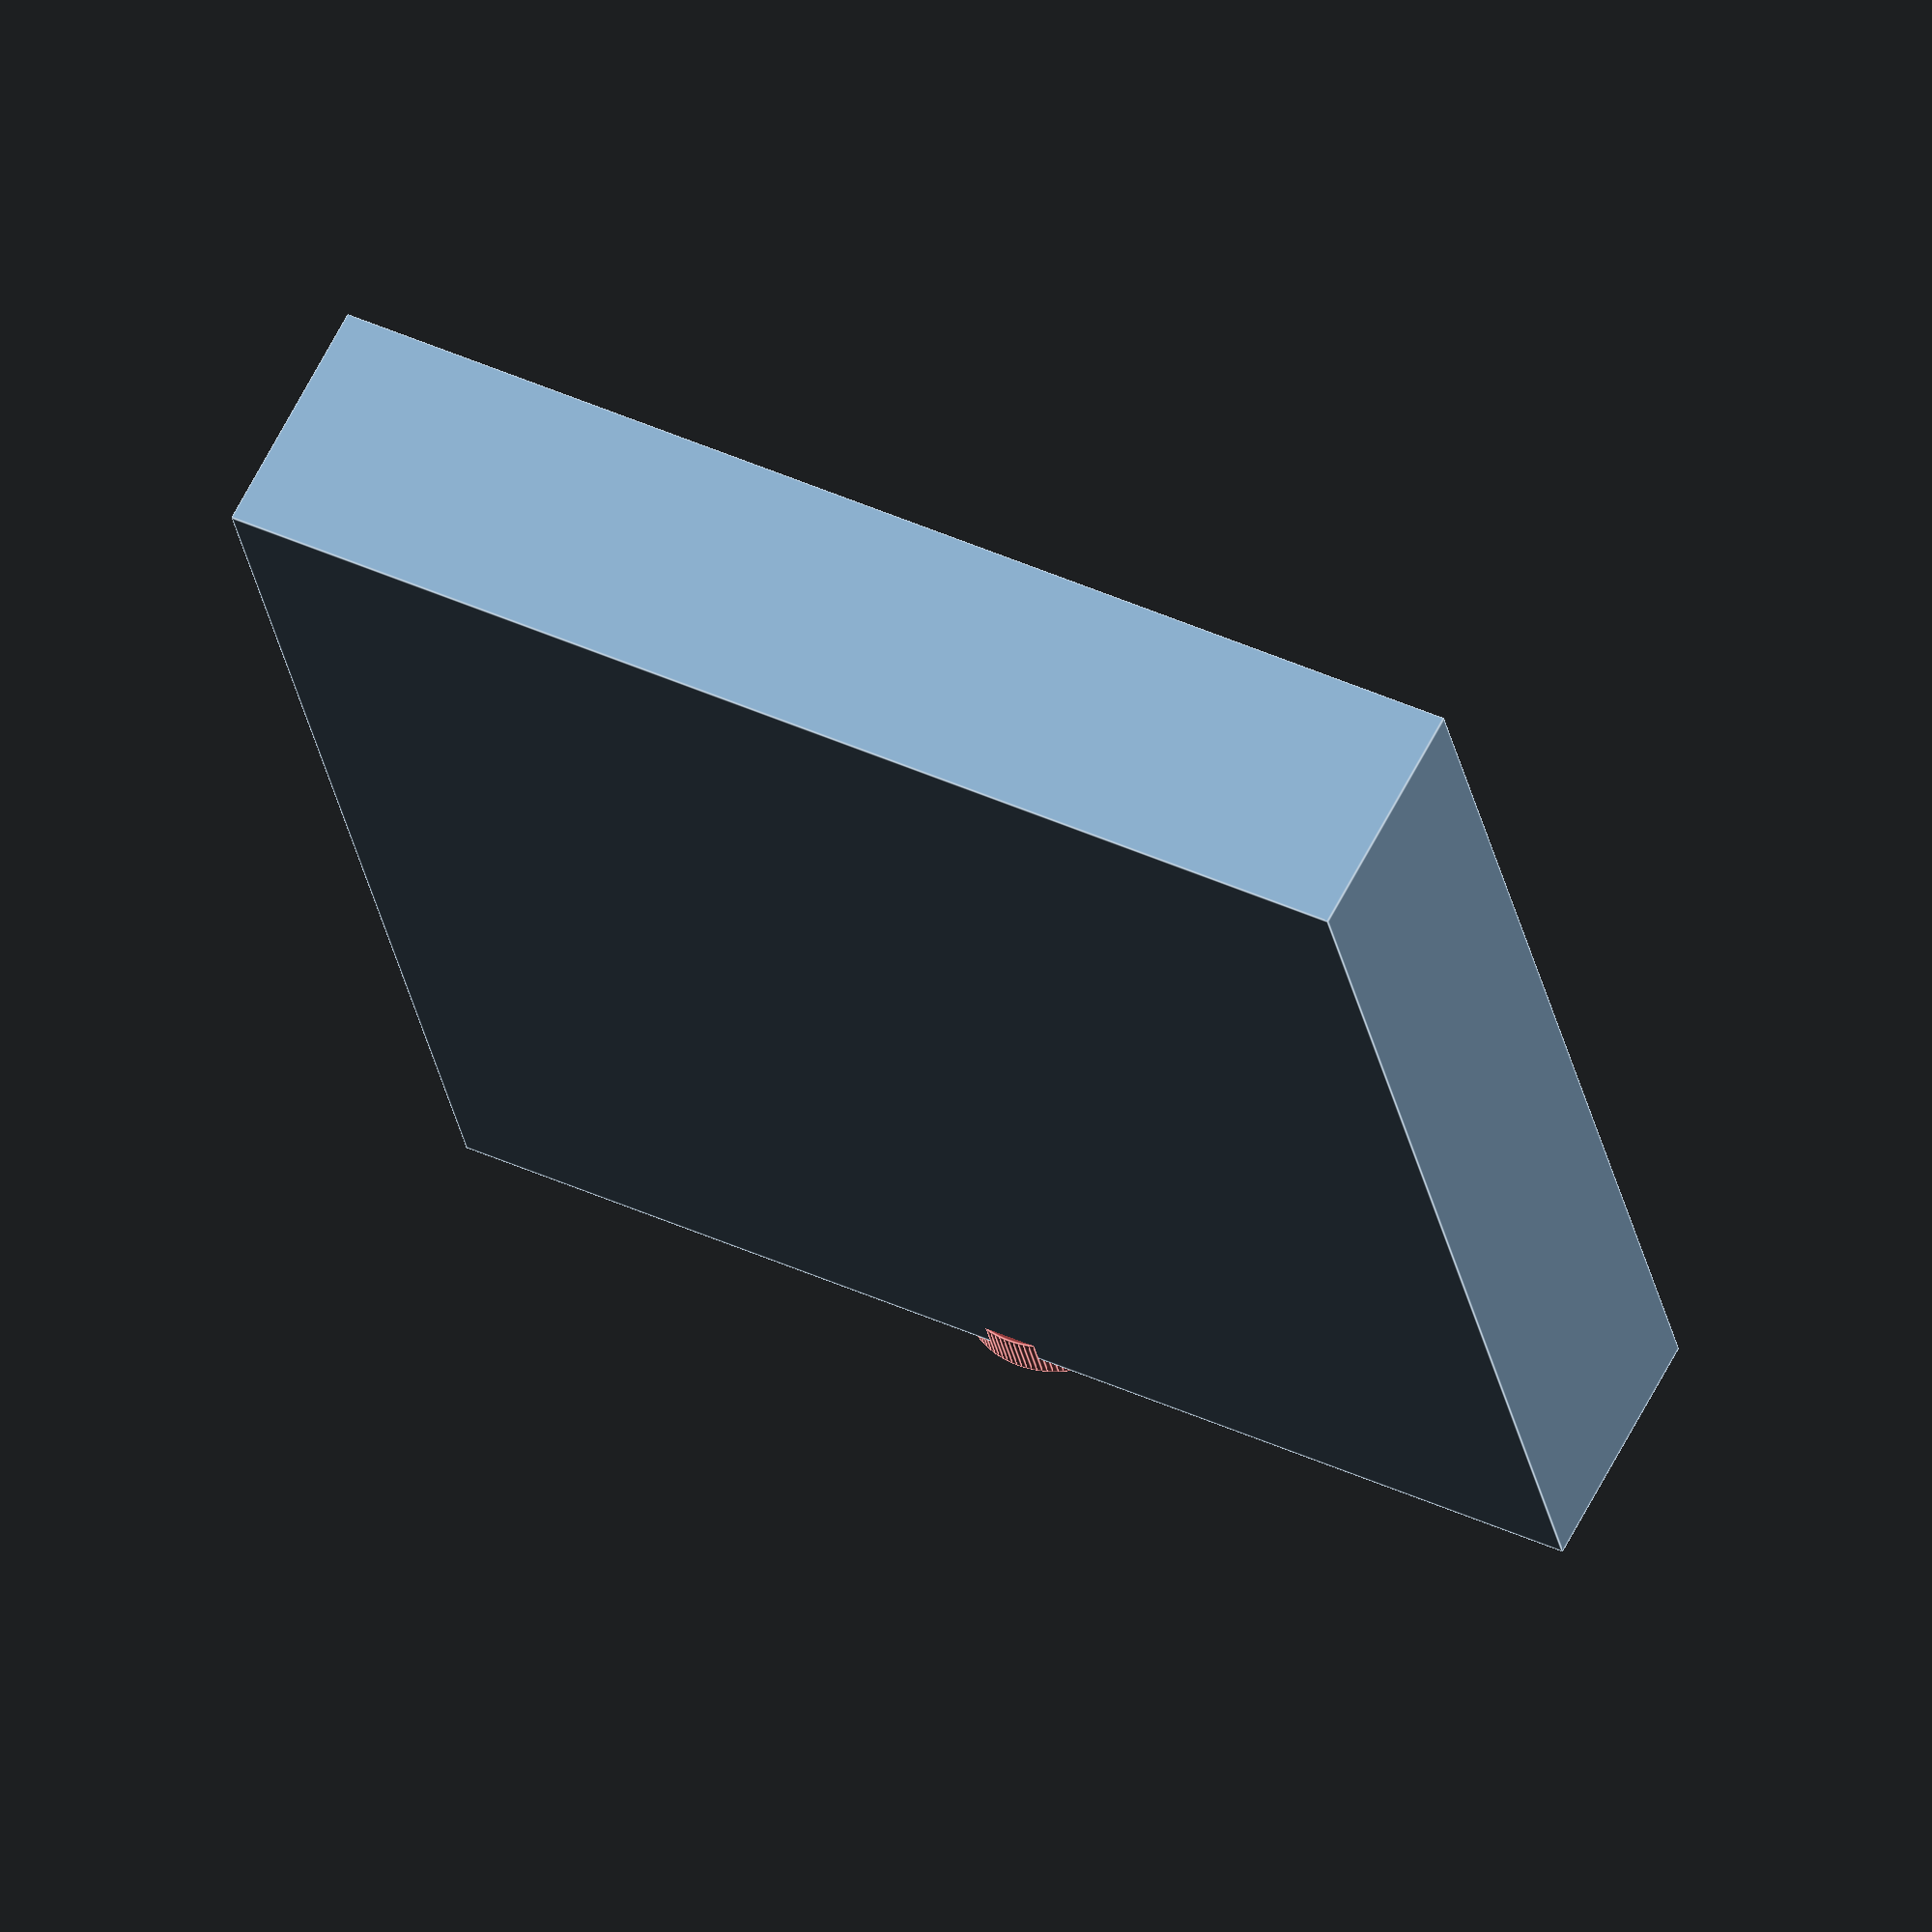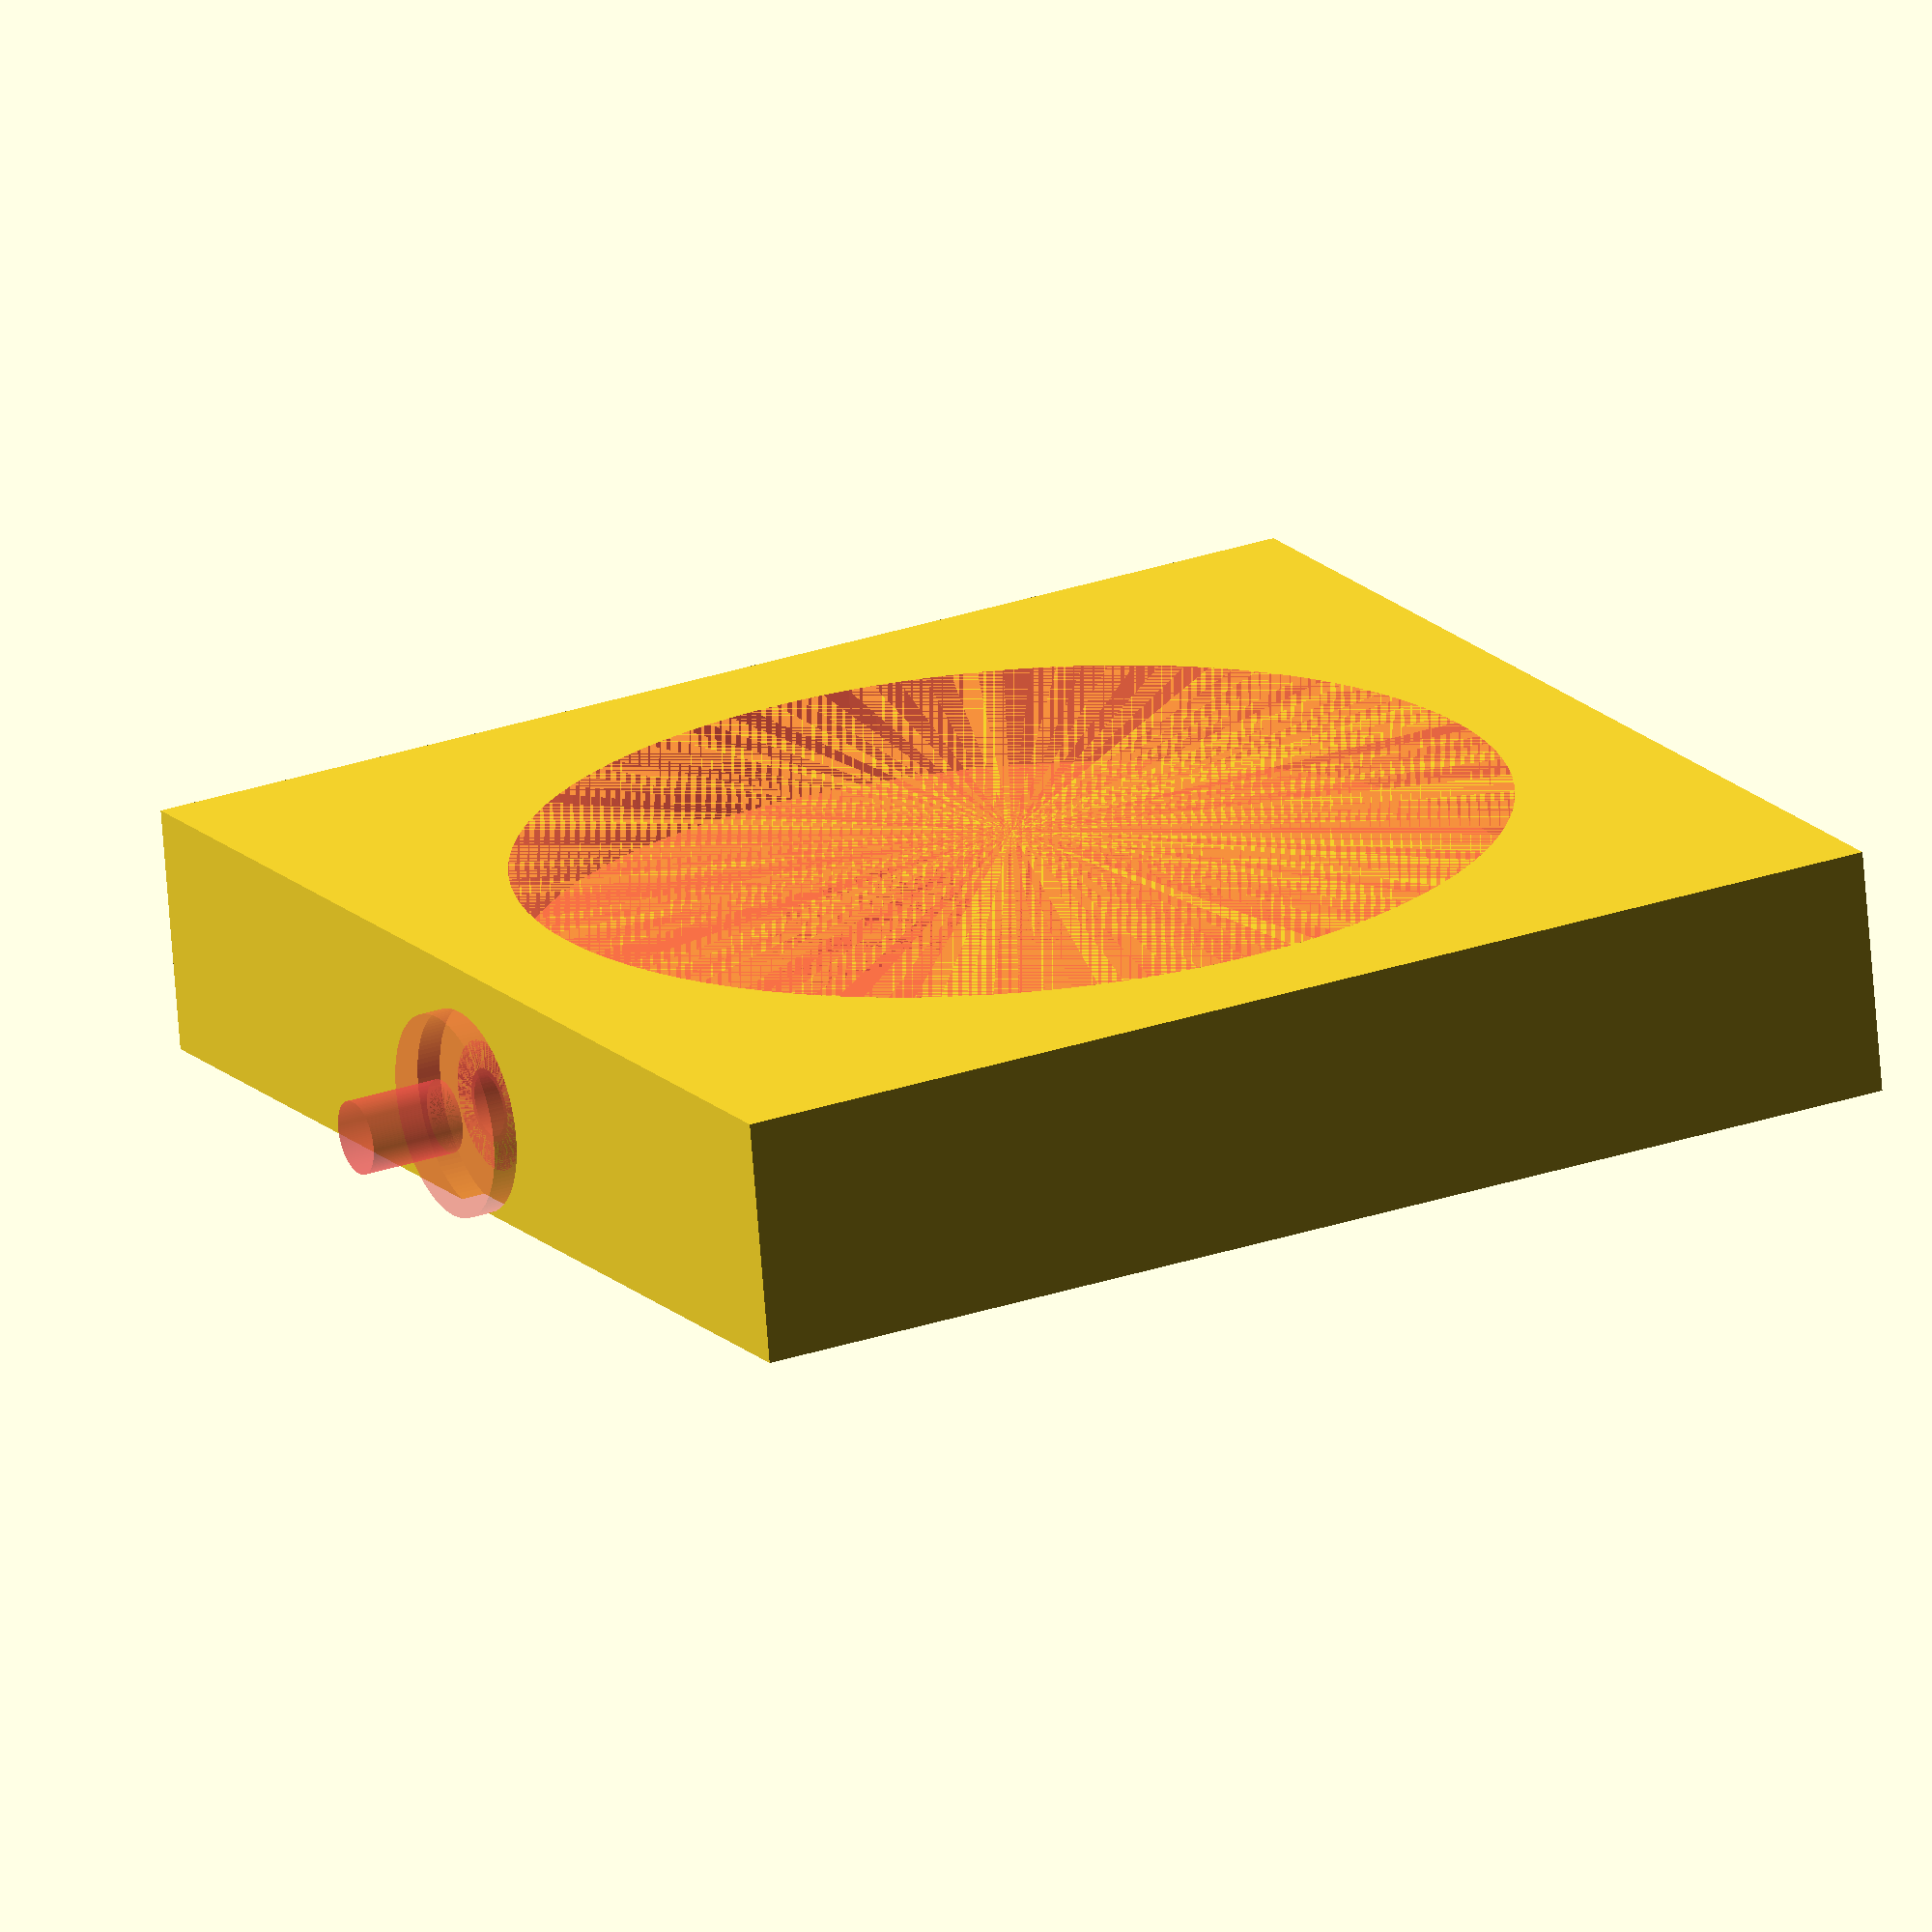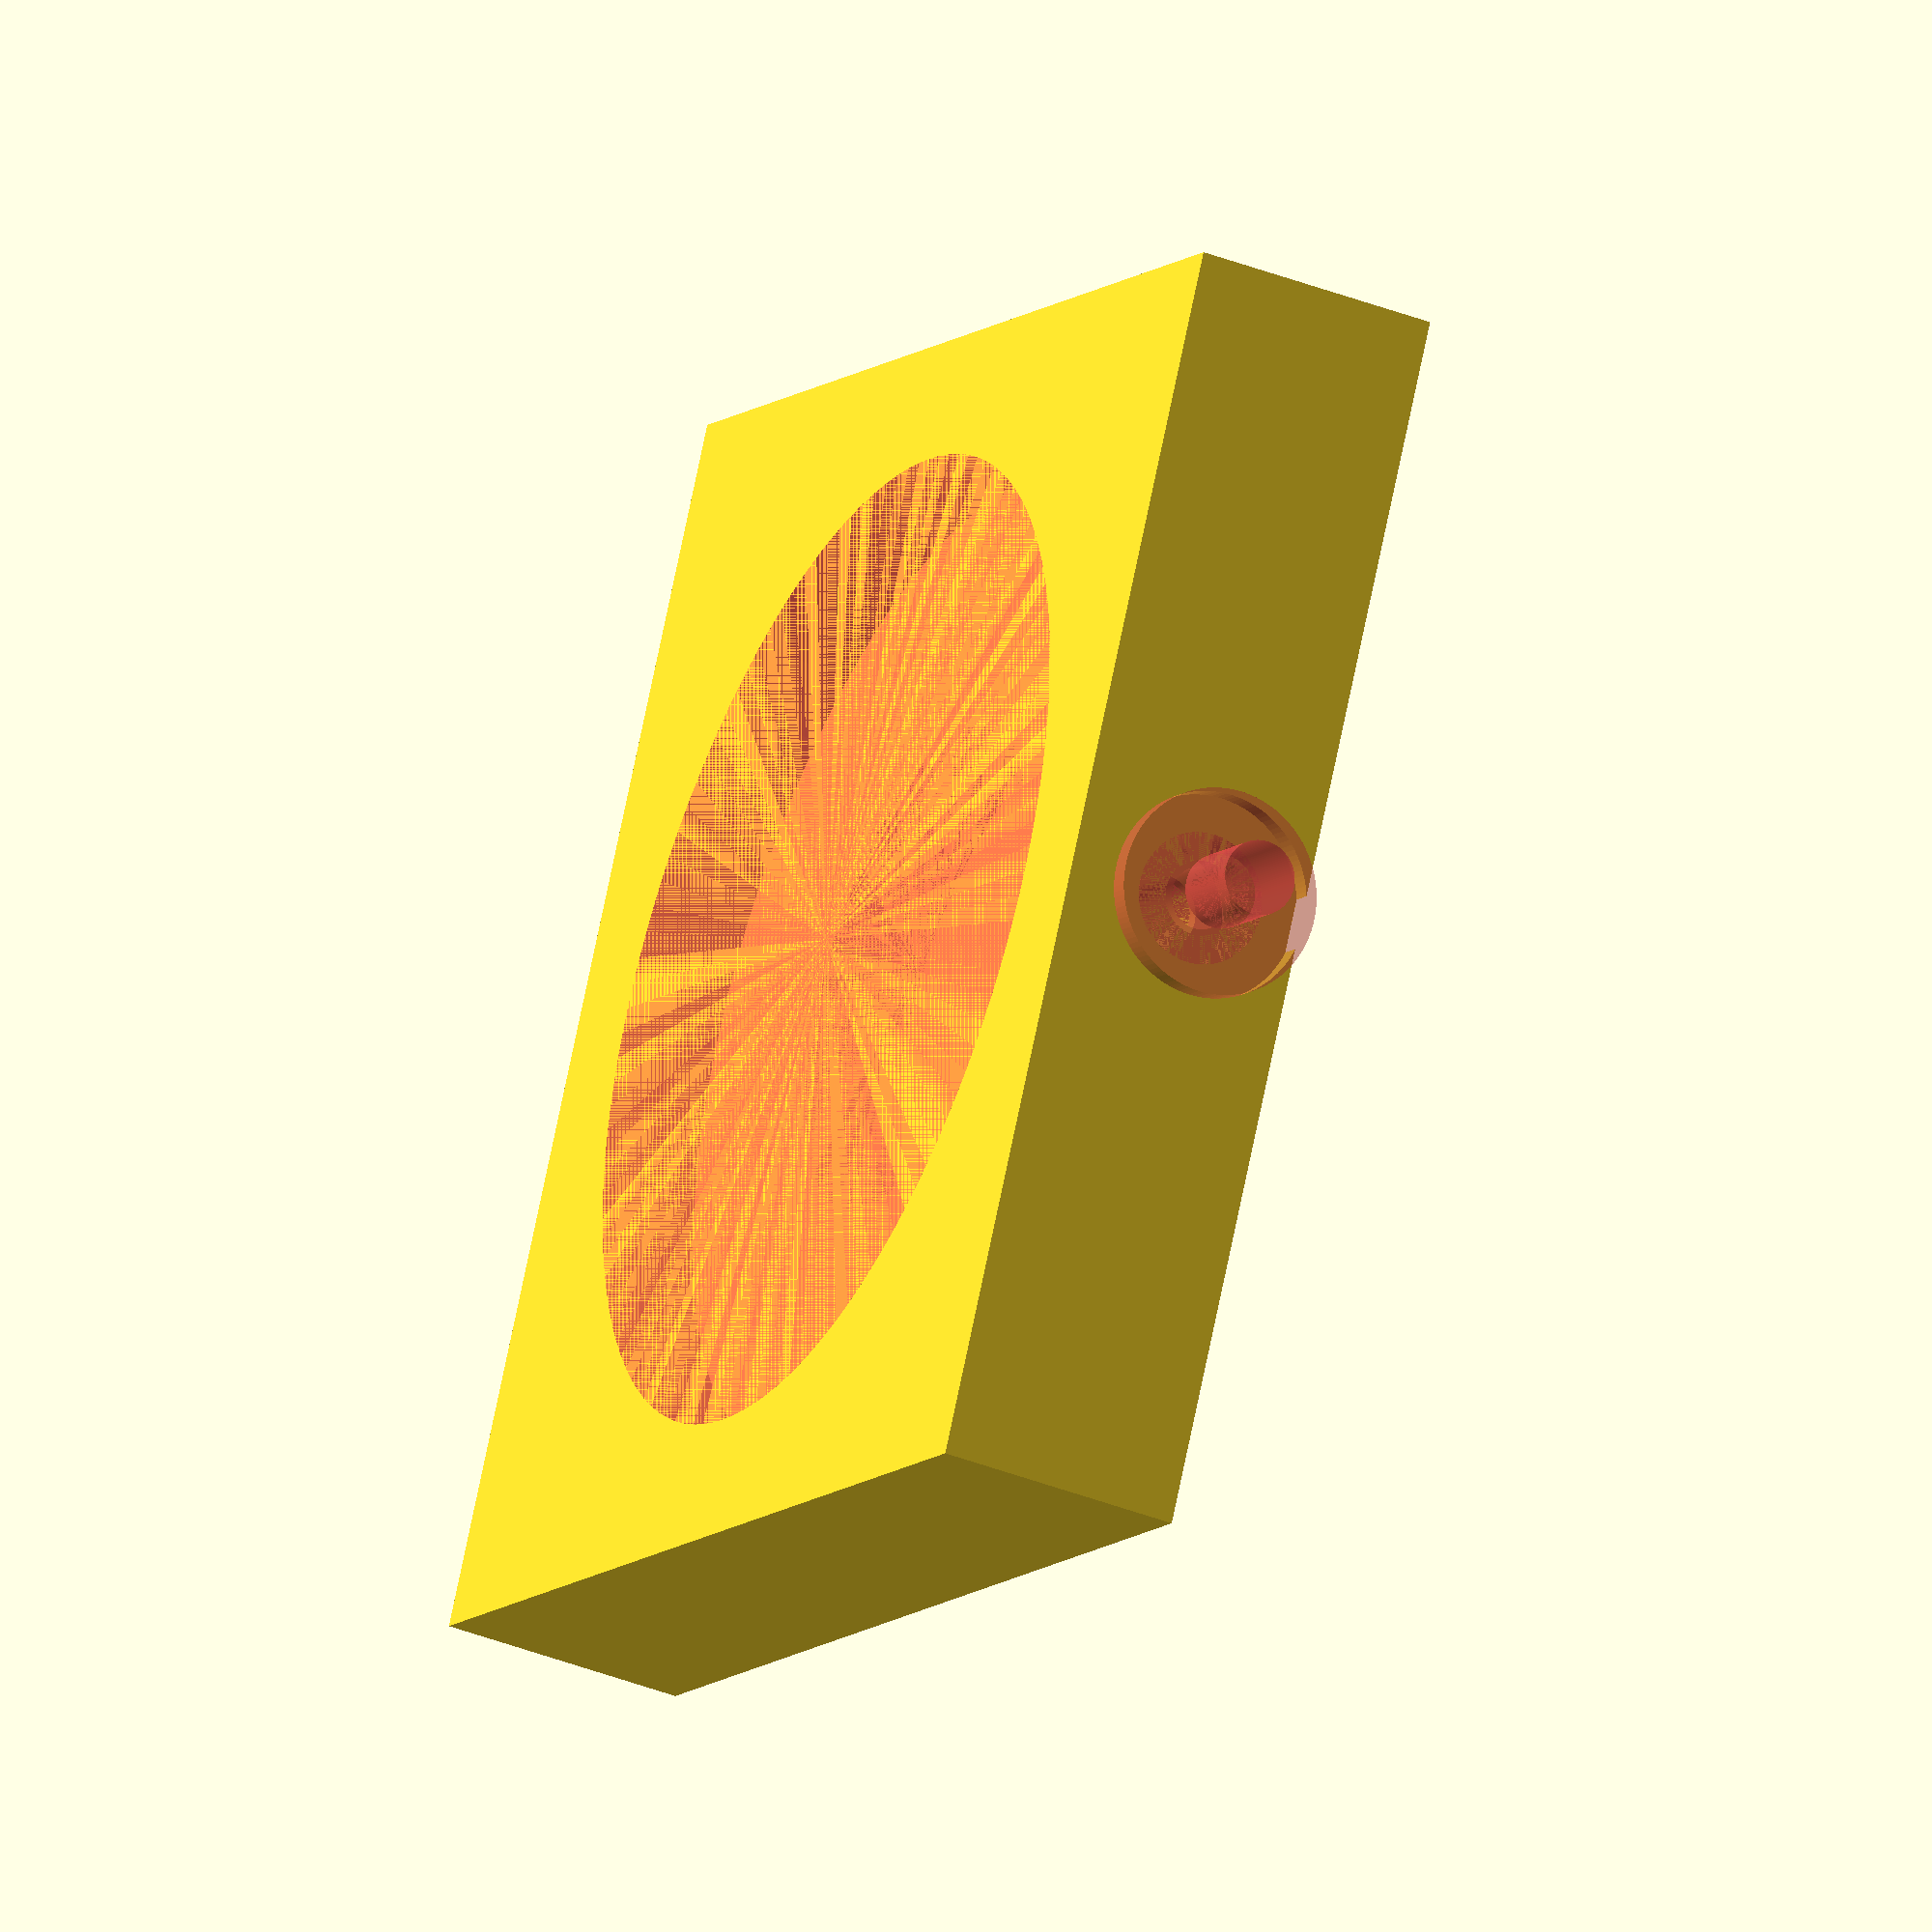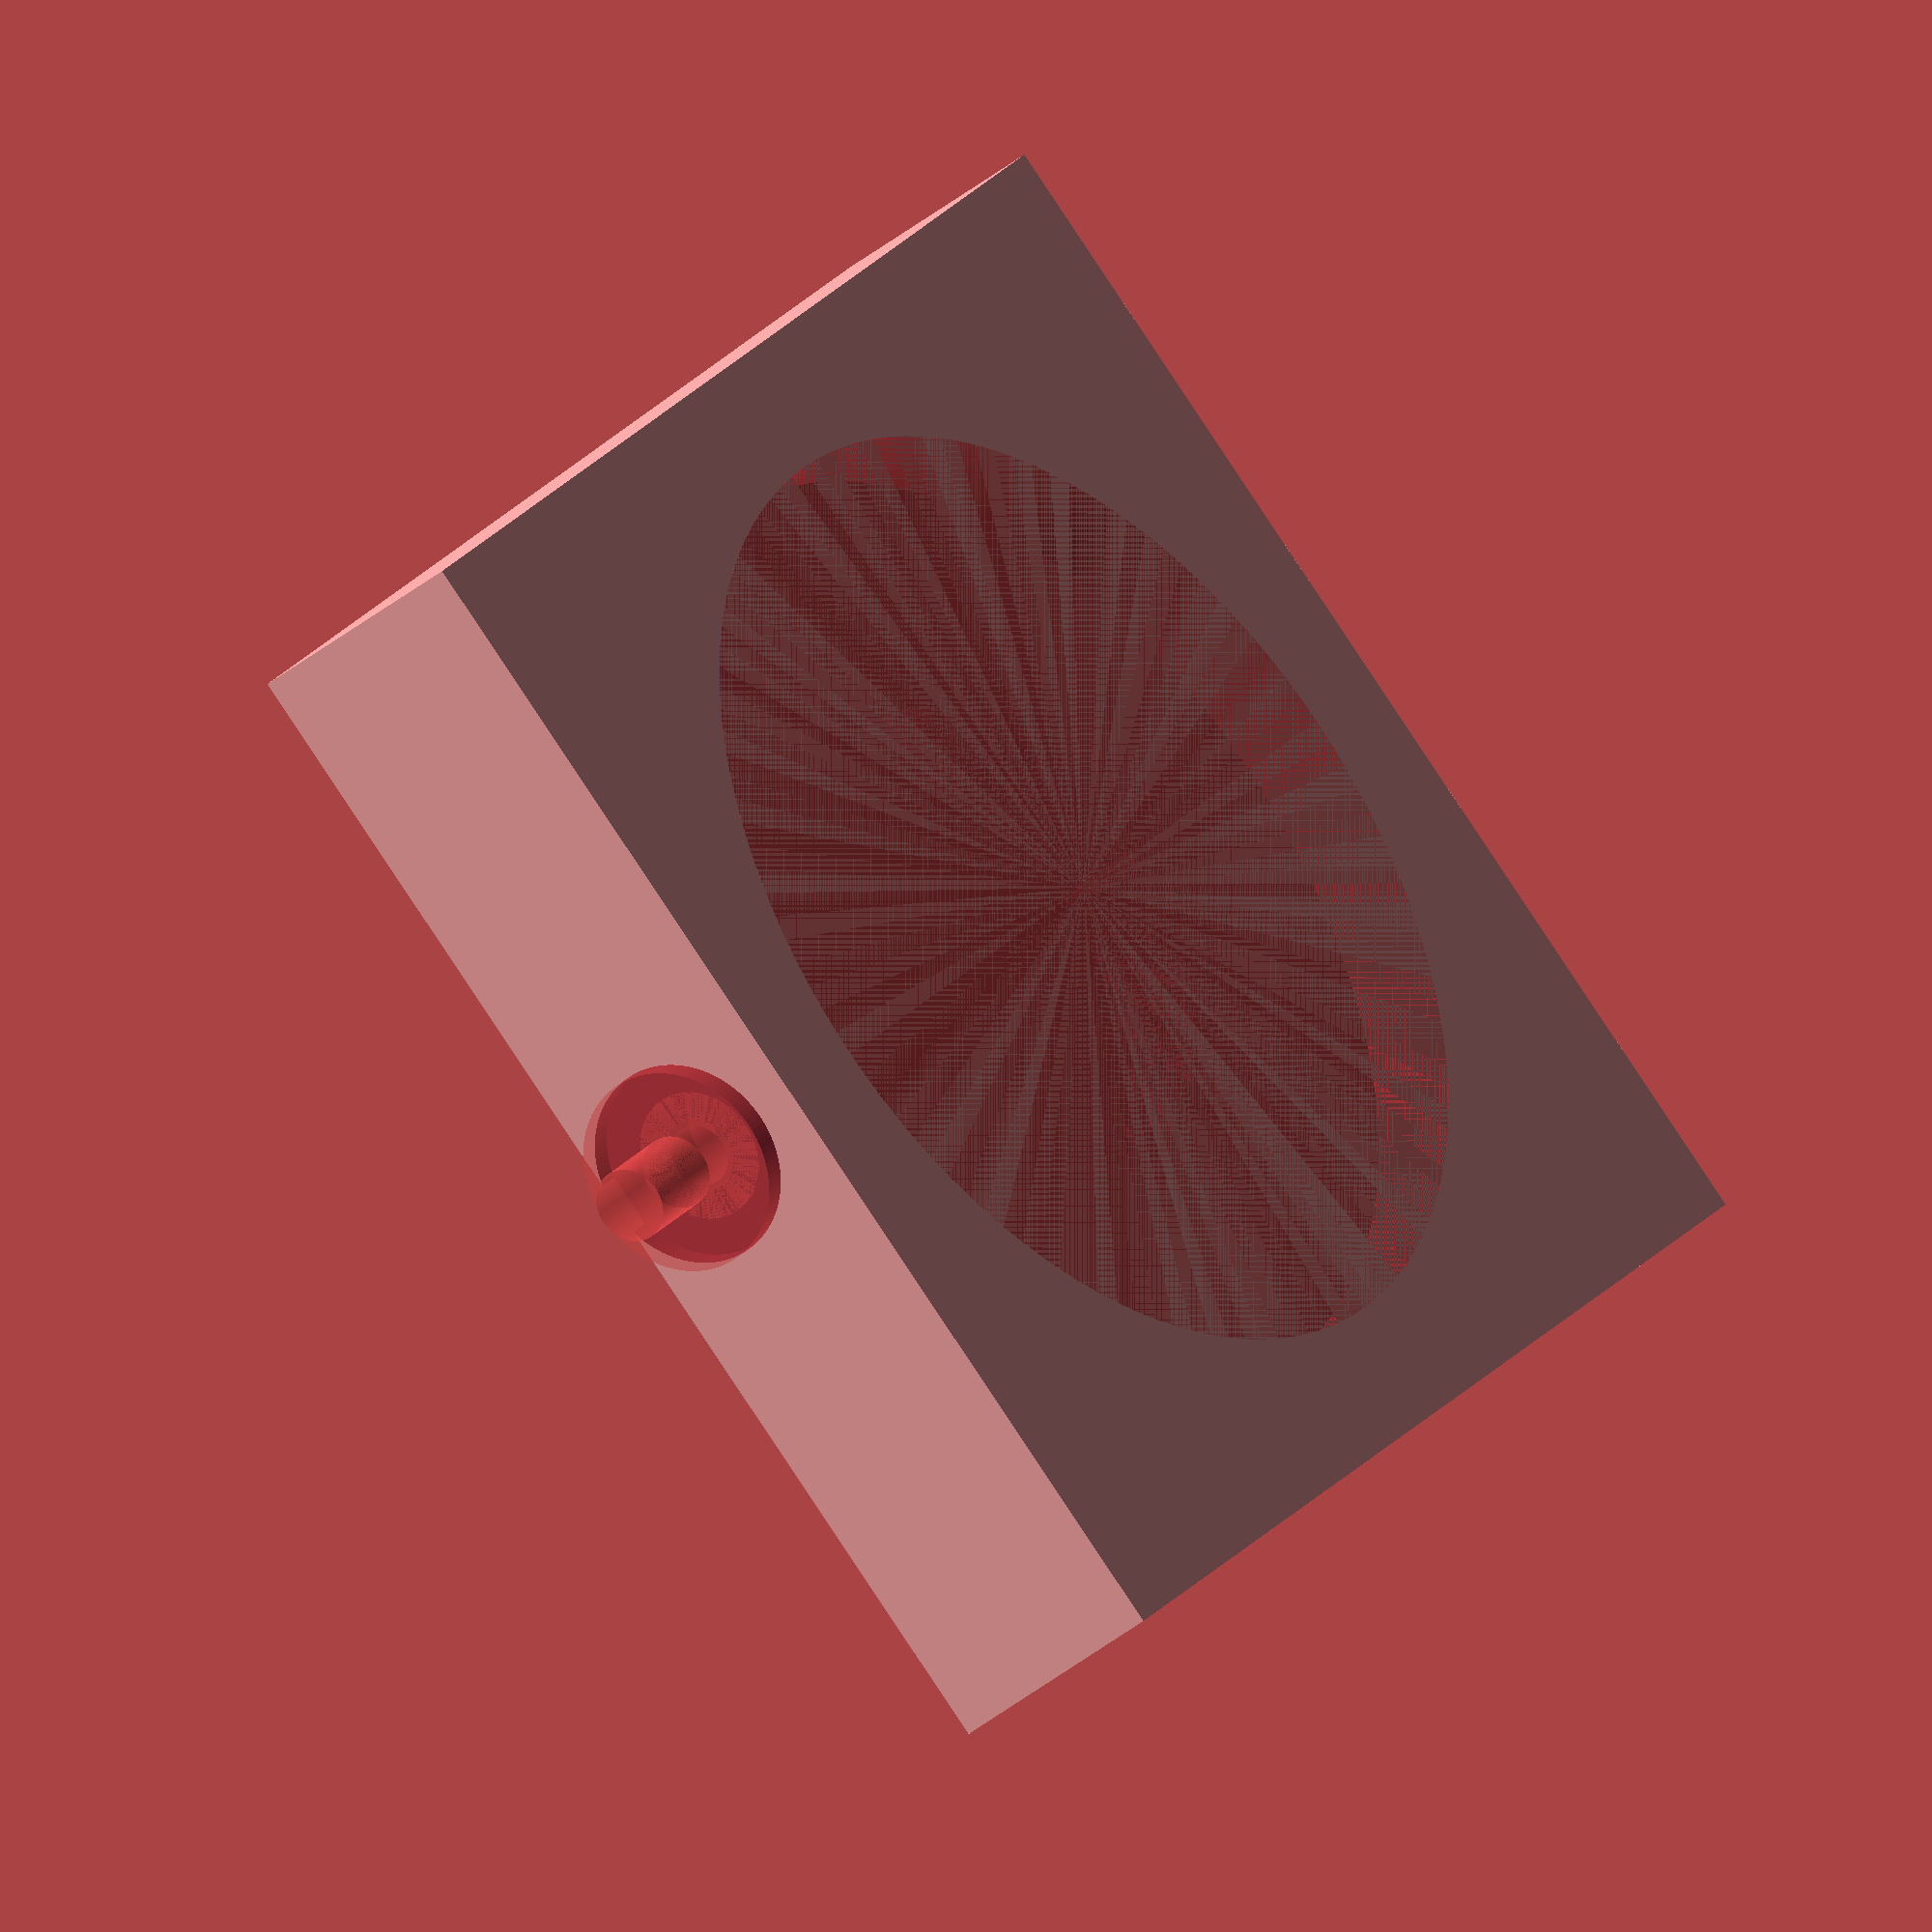
<openscad>

driven_gear_teeth=80;
driven_gear_length=4;
driven_gear_hub_length=4;
driven_gear_hub_dia = 20;
driven_shaft_length=40;
gear_module=0.5;

$fn=120;

module big_gear(){
	cylinder(r=(gear_module*driven_gear_teeth)/2,h=driven_gear_length);
	translate([0,0,driven_gear_length])cylinder(r=driven_gear_hub_dia/2,h=driven_gear_hub_length);
}

module drill_bushing(){
	difference(){
		union(){
			cylinder(r=(5+0.3)/2,h=4);
			translate(v=[0,0,4])cylinder(r=(8+0.3)/2,h=2);
		}
		cylinder(r=(2.5)/2,h=6);
	}
	
}


rotate(a=180,v=[0,1,0])difference(){
	union(){		
		cube(size=[50,50,10]);
	//	#translate(v=[15,0,-4]) cube(size=[20,8,4]);
	}
	#translate(v=[25,25,0]) big_gear();
	#translate(v=[25,5,driven_gear_length+driven_gear_hub_length/2]) rotate(a=90,v=[1,0,0]){
		 drill_bushing();
		 translate(v=[0,0,-15]) cylinder(r=1.5,h=25);
	}	

}


</openscad>
<views>
elev=294.9 azim=12.1 roll=207.4 proj=o view=edges
elev=71.3 azim=62.1 roll=4.5 proj=o view=solid
elev=218.7 azim=117.5 roll=116.3 proj=o view=wireframe
elev=218.3 azim=219.7 roll=223.8 proj=o view=wireframe
</views>
